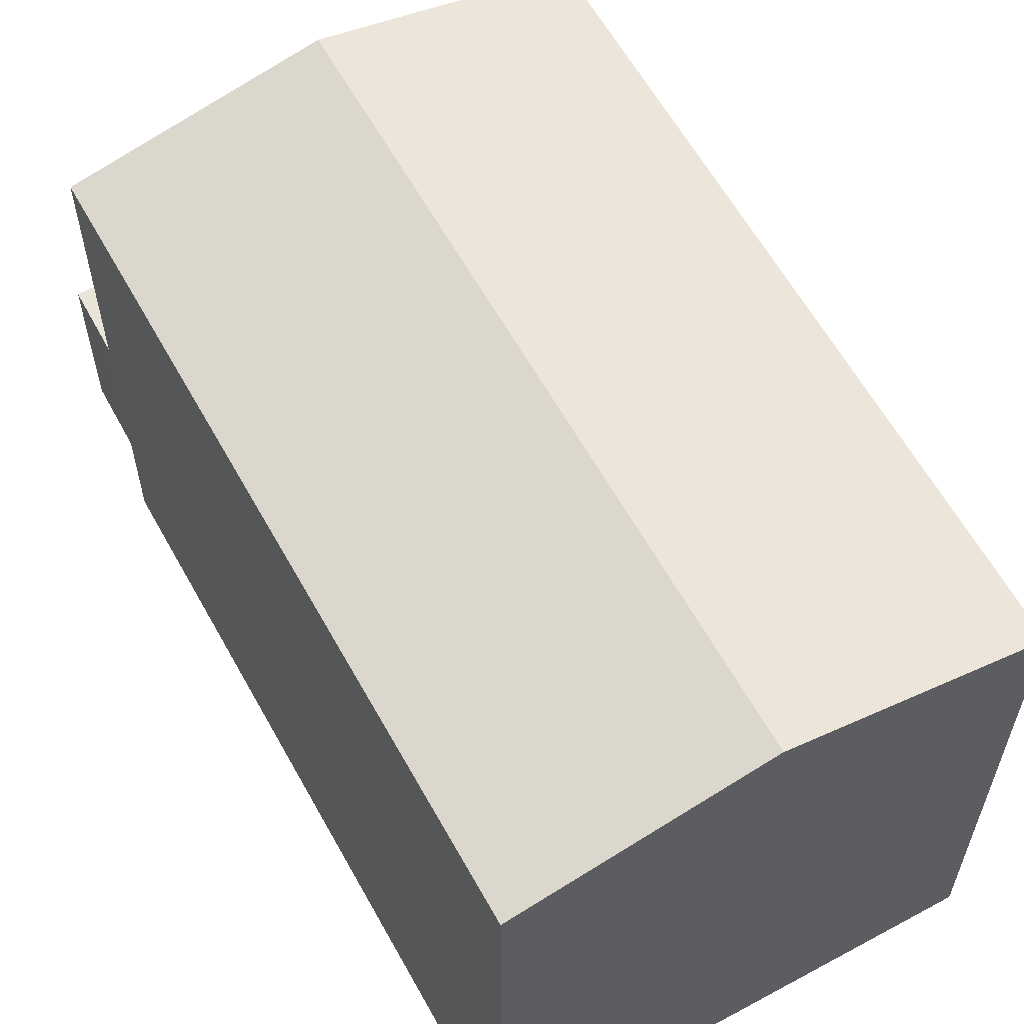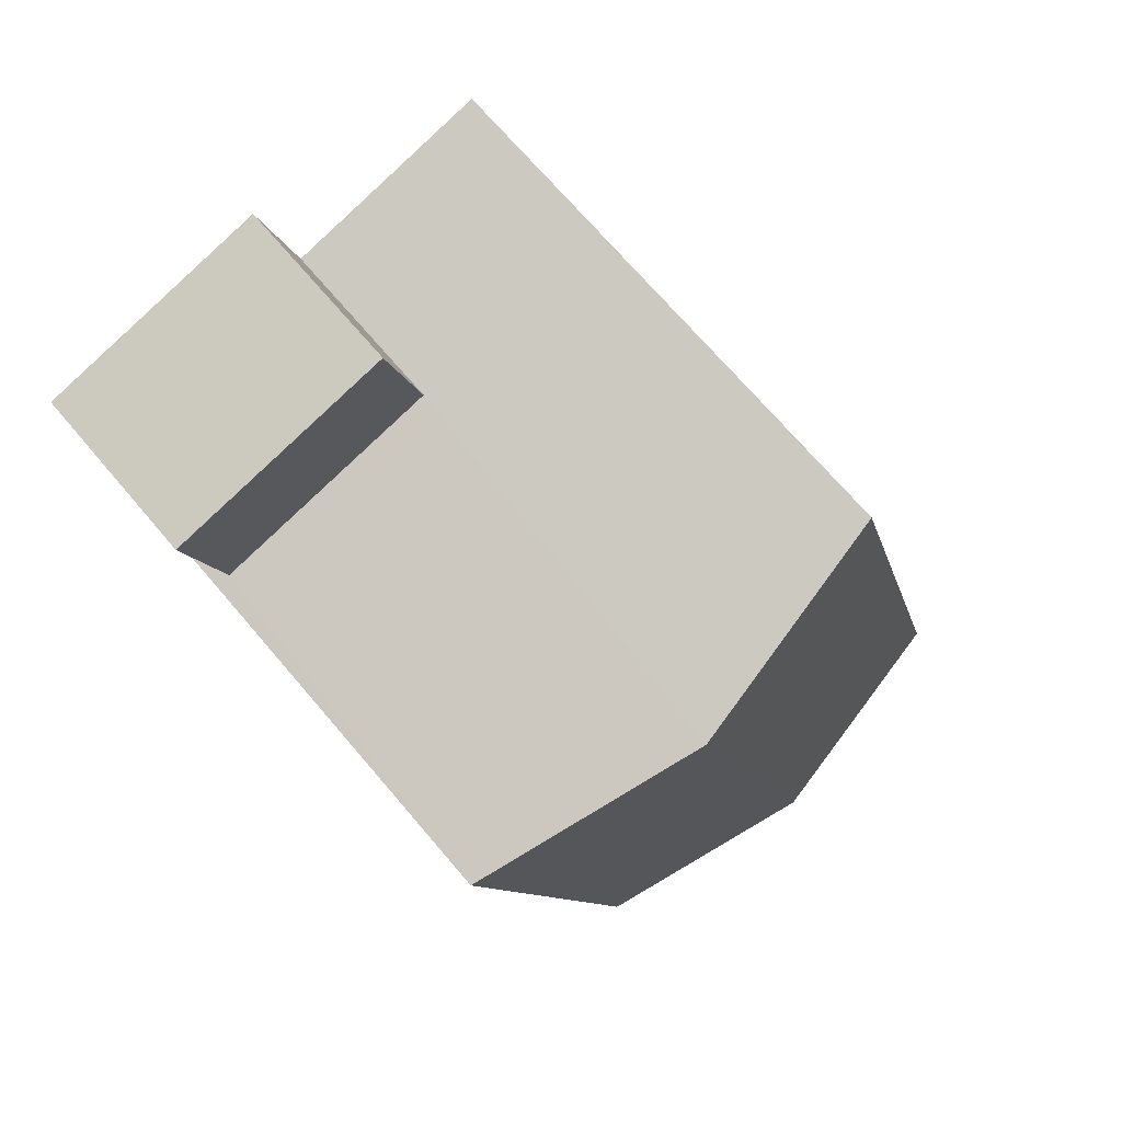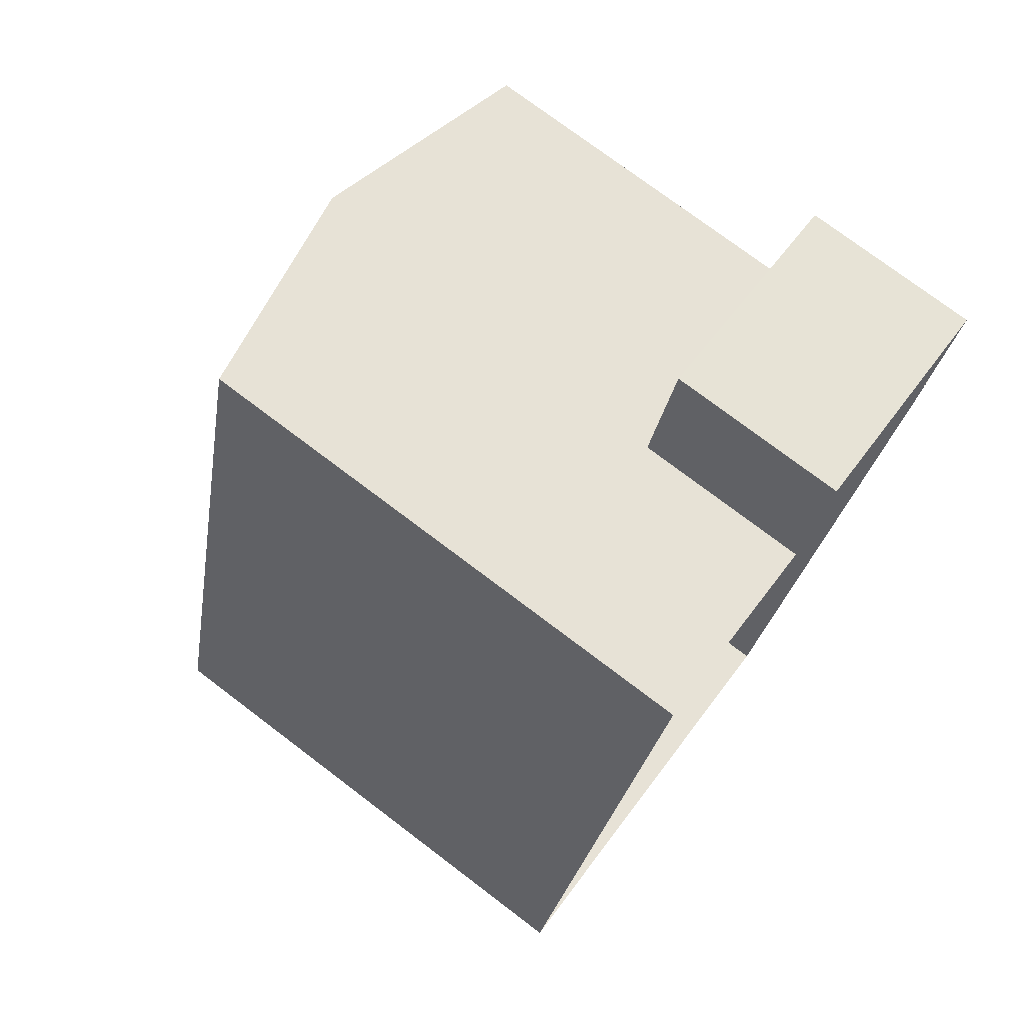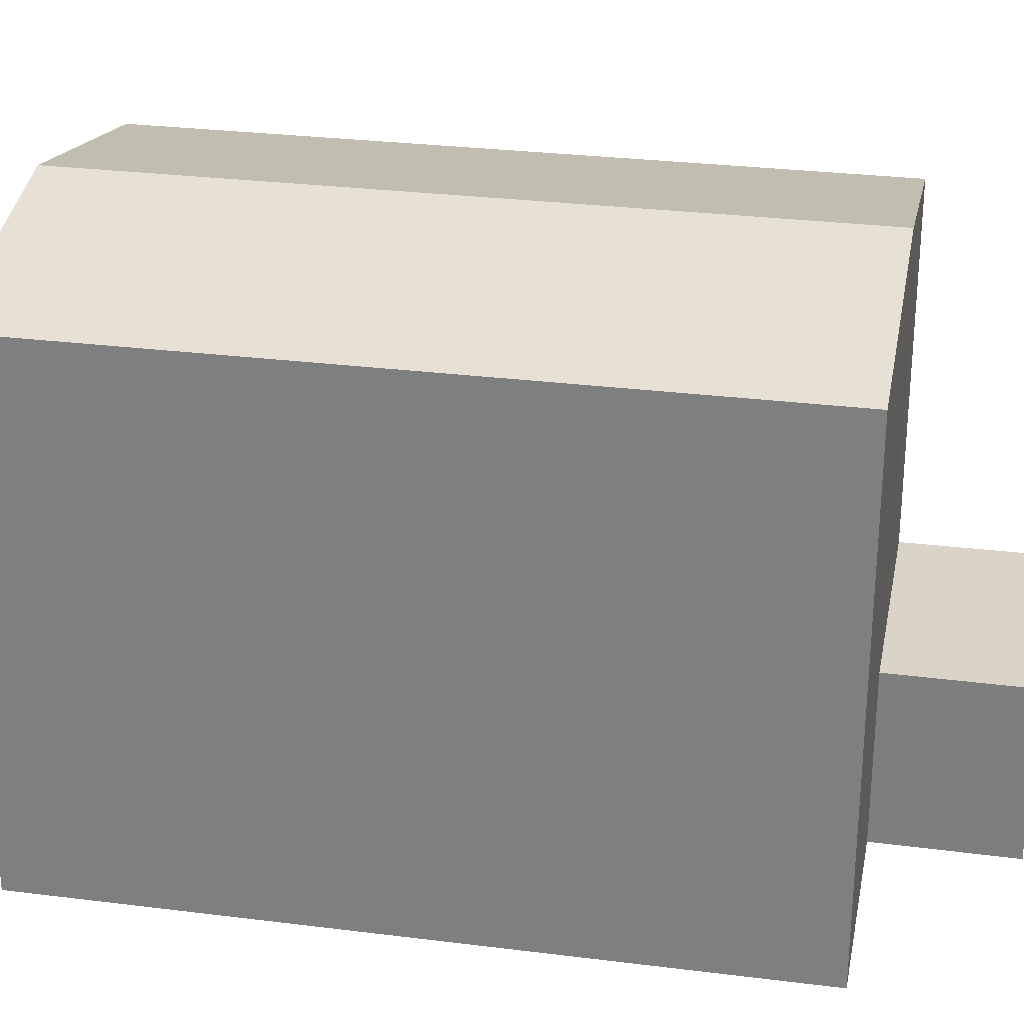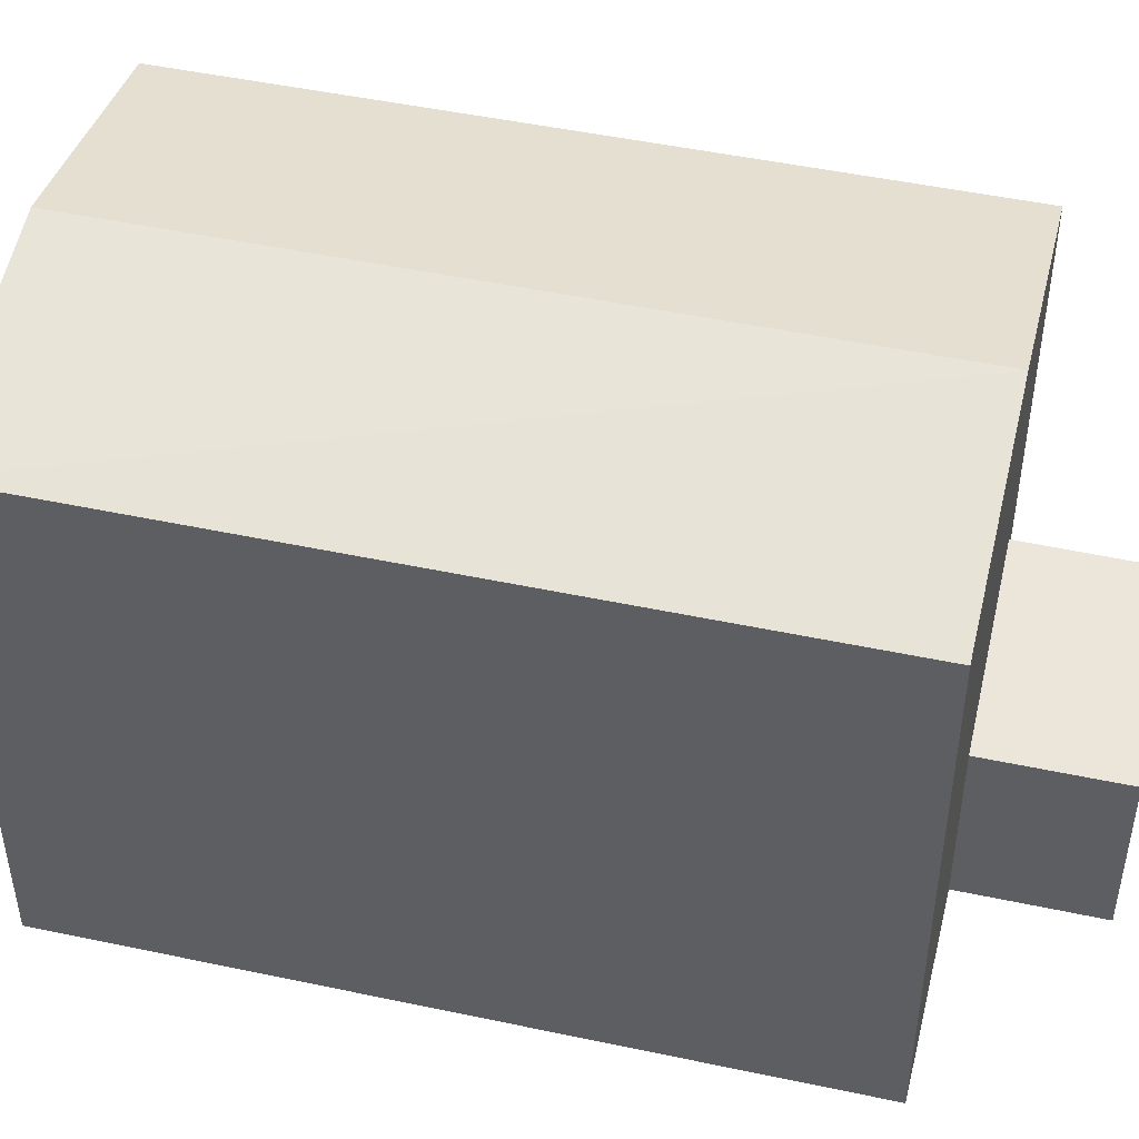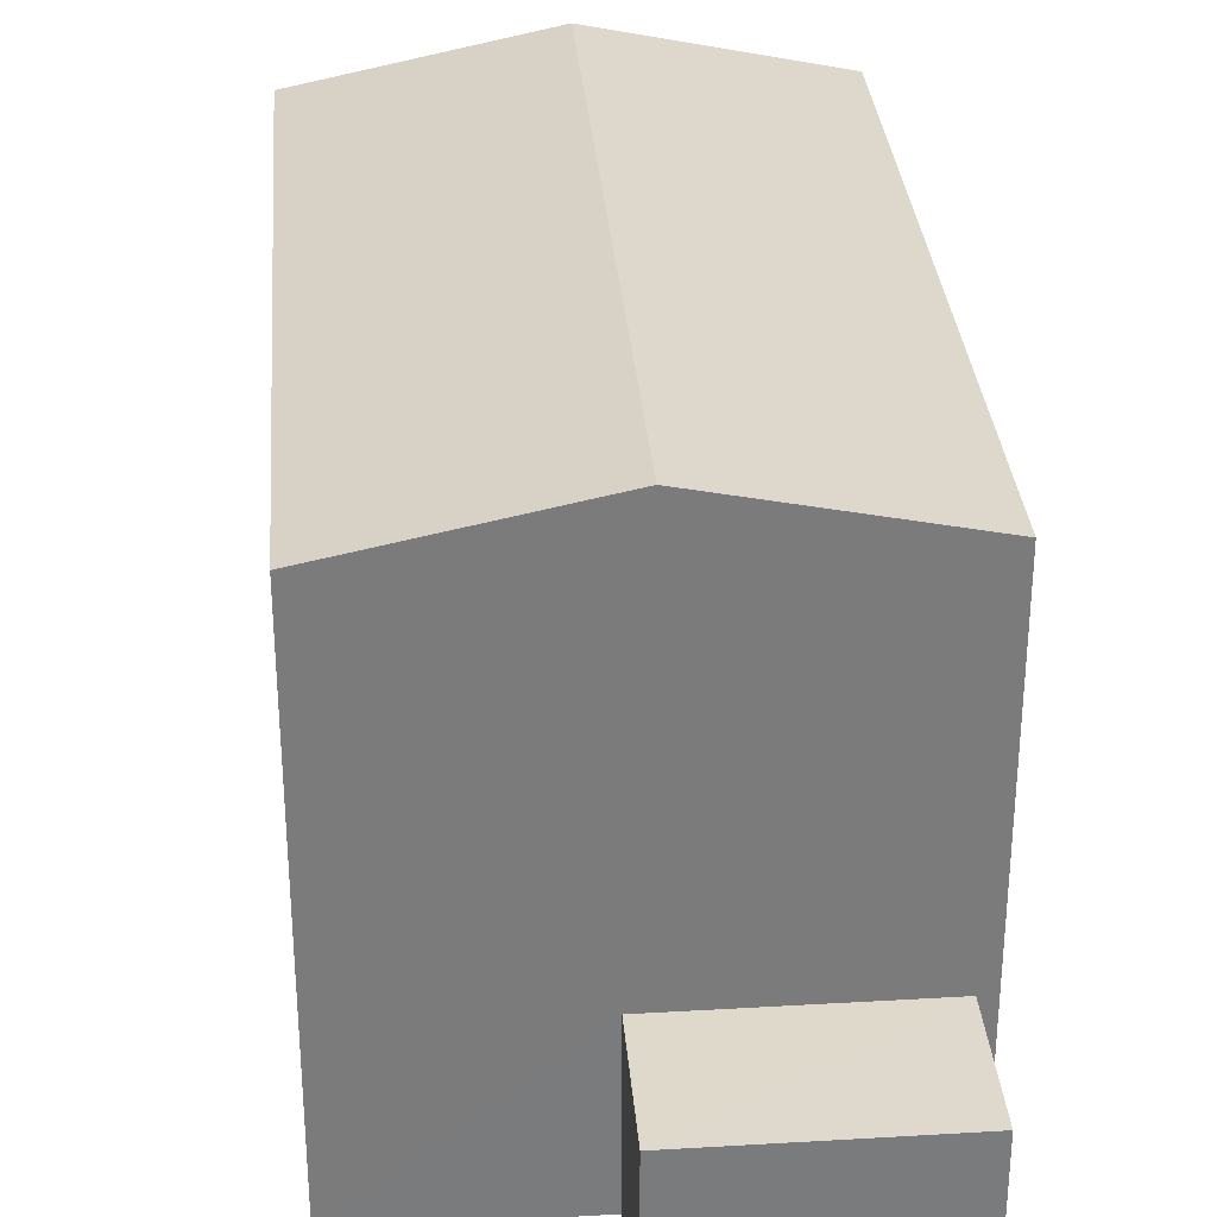
<metadata>
{"format":"obj","ext":"obj","renderer":"f3d","projection":"perspective","resolution":1024,"background":"white","views":[{"elev":61.2,"azim":-14.2,"up":"+Z"},{"elev":70.7,"azim":-40.5,"up":"+Y"},{"elev":75.6,"azim":127.1,"up":"+Y"},{"elev":28.4,"azim":115.6,"up":"+Z"},{"elev":48.1,"azim":118.2,"up":"+Z"},{"elev":31.9,"azim":-169.9,"up":"+Z"}]}
</metadata>
<code>
v -2.194e+05 -1.233e+05 33.58
v -2.194e+05 -1.233e+05 33.58
v -2.194e+05 -1.233e+05 33.58
v -2.194e+05 -1.233e+05 33.58
v -2.194e+05 -1.233e+05 33.58
v -2.194e+05 -1.233e+05 33.58
v -2.194e+05 -1.233e+05 33.58
v -2.194e+05 -1.233e+05 33.58
v -2.194e+05 -1.233e+05 40.9
v -2.194e+05 -1.233e+05 40.28
v -2.194e+05 -1.233e+05 40.9
v -2.194e+05 -1.233e+05 40.28
v -2.194e+05 -1.233e+05 35.8
v -2.194e+05 -1.233e+05 35.8
v -2.194e+05 -1.233e+05 35.8
v -2.194e+05 -1.233e+05 35.8
v -2.194e+05 -1.233e+05 40.28
v -2.194e+05 -1.233e+05 40.28
f 1 2 3
f 4 3 5
f 6 7 8
f 3 2 6
f 5 6 8
f 3 6 5
f 9 10 11
f 9 12 10
f 13 14 15
f 13 16 14
f 17 18 9
f 11 17 9
f 10 4 5
f 10 12 4
f 6 2 14
f 16 6 14
f 10 5 11
f 5 8 11
f 8 17 11
f 3 15 1
f 3 13 15
f 3 4 13
f 16 7 6
f 16 13 12
f 18 7 16
f 13 4 12
f 18 16 9
f 16 12 9
f 15 2 1
f 15 14 2
f 18 8 7
f 18 17 8

</code>
